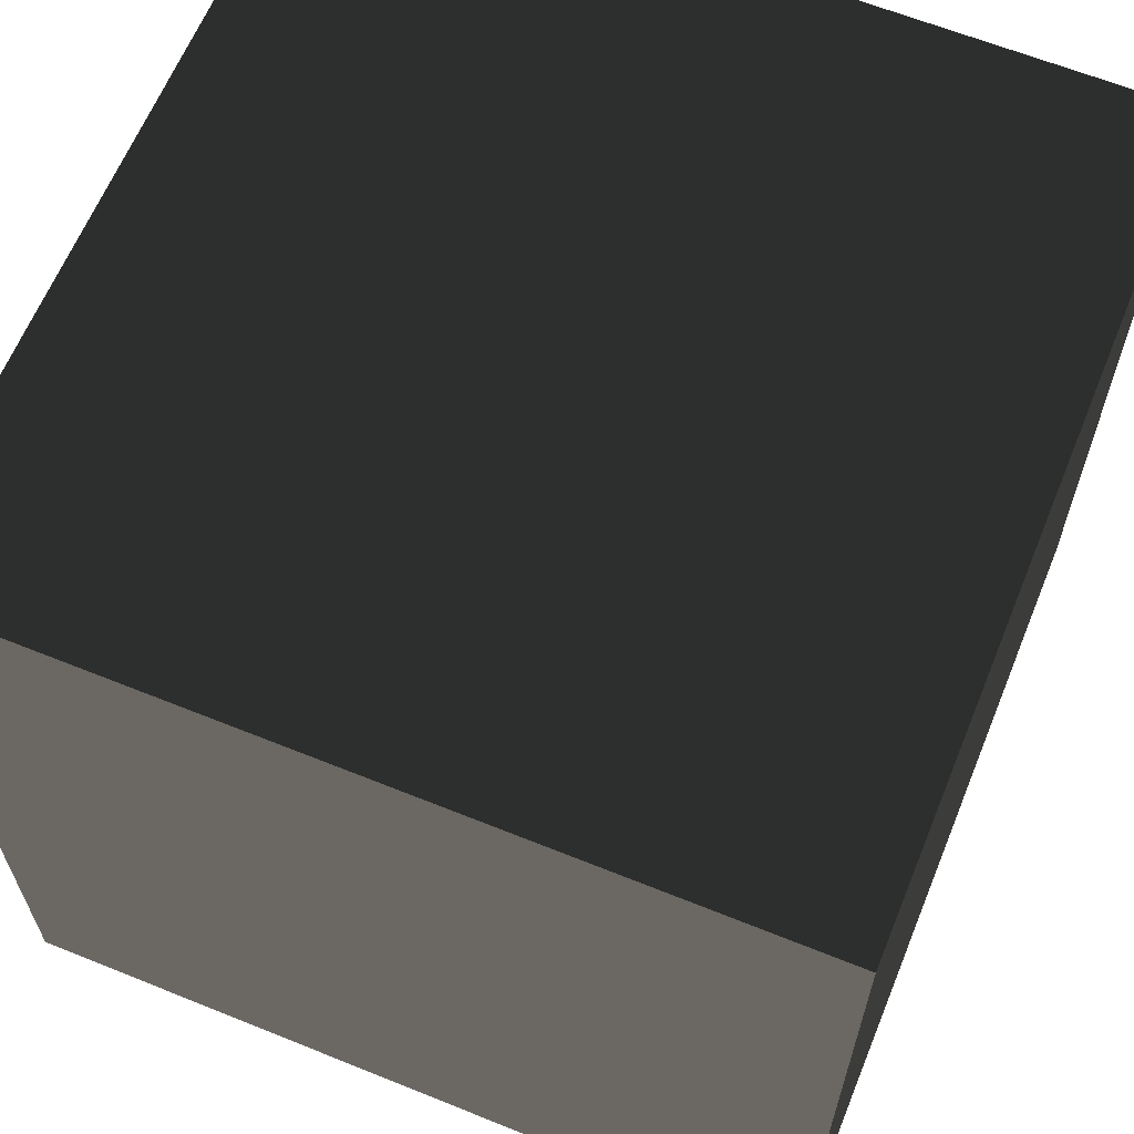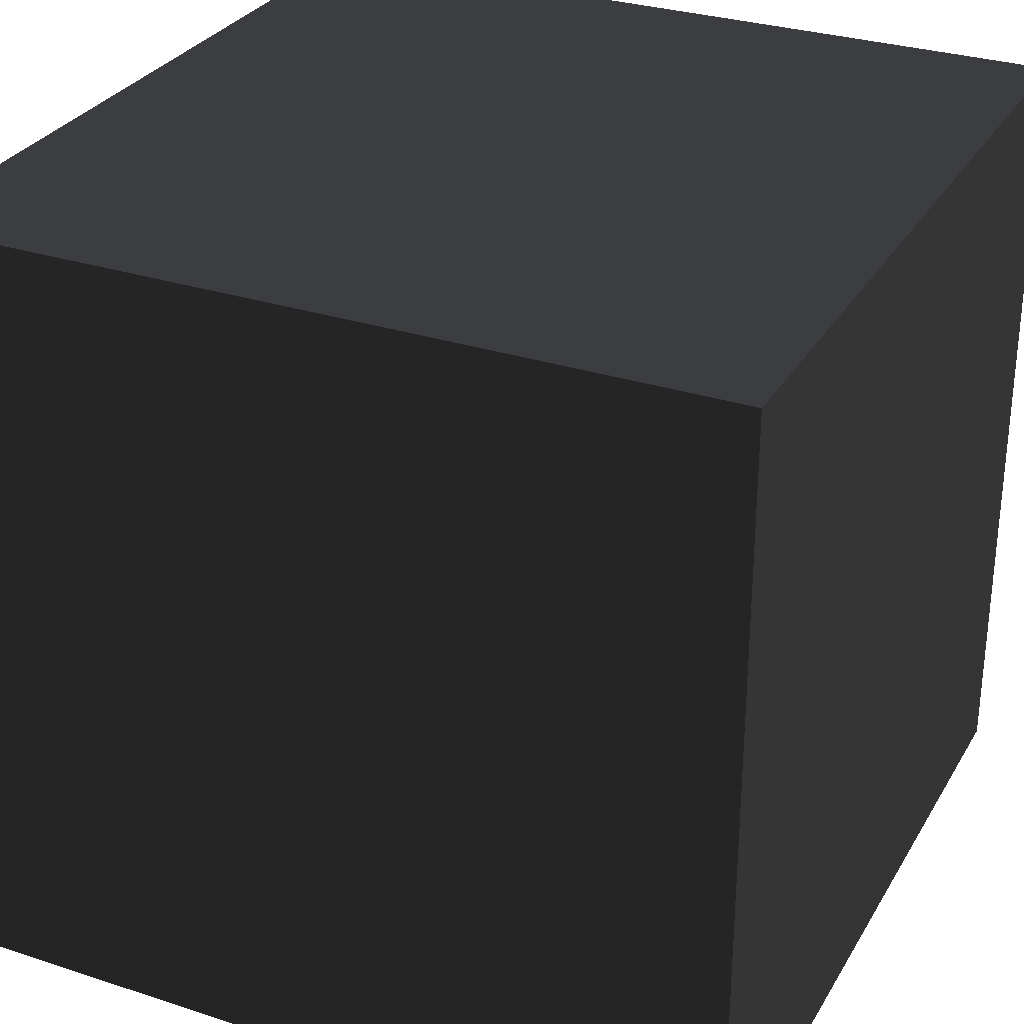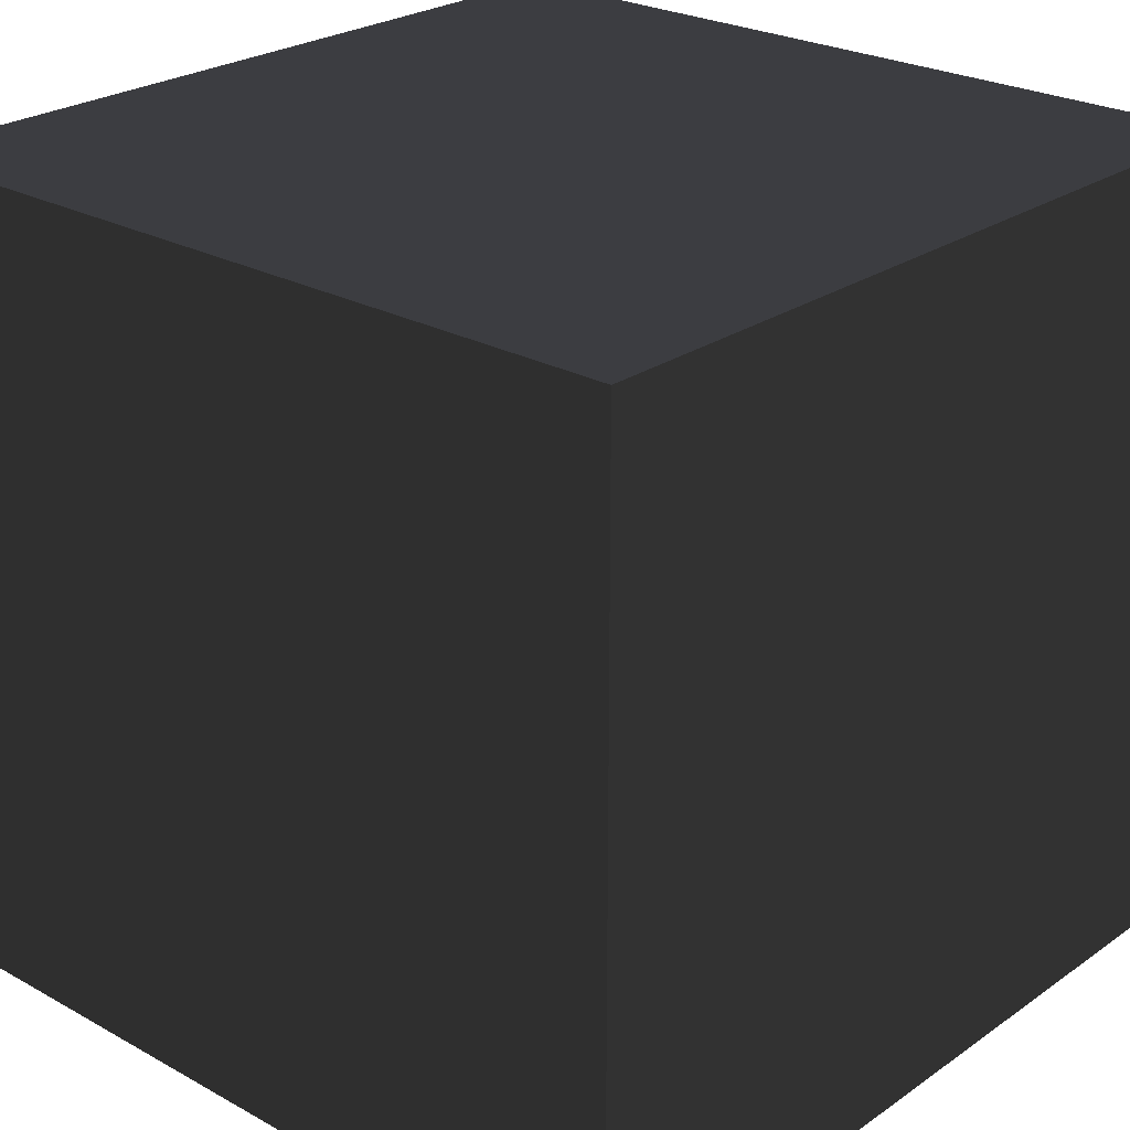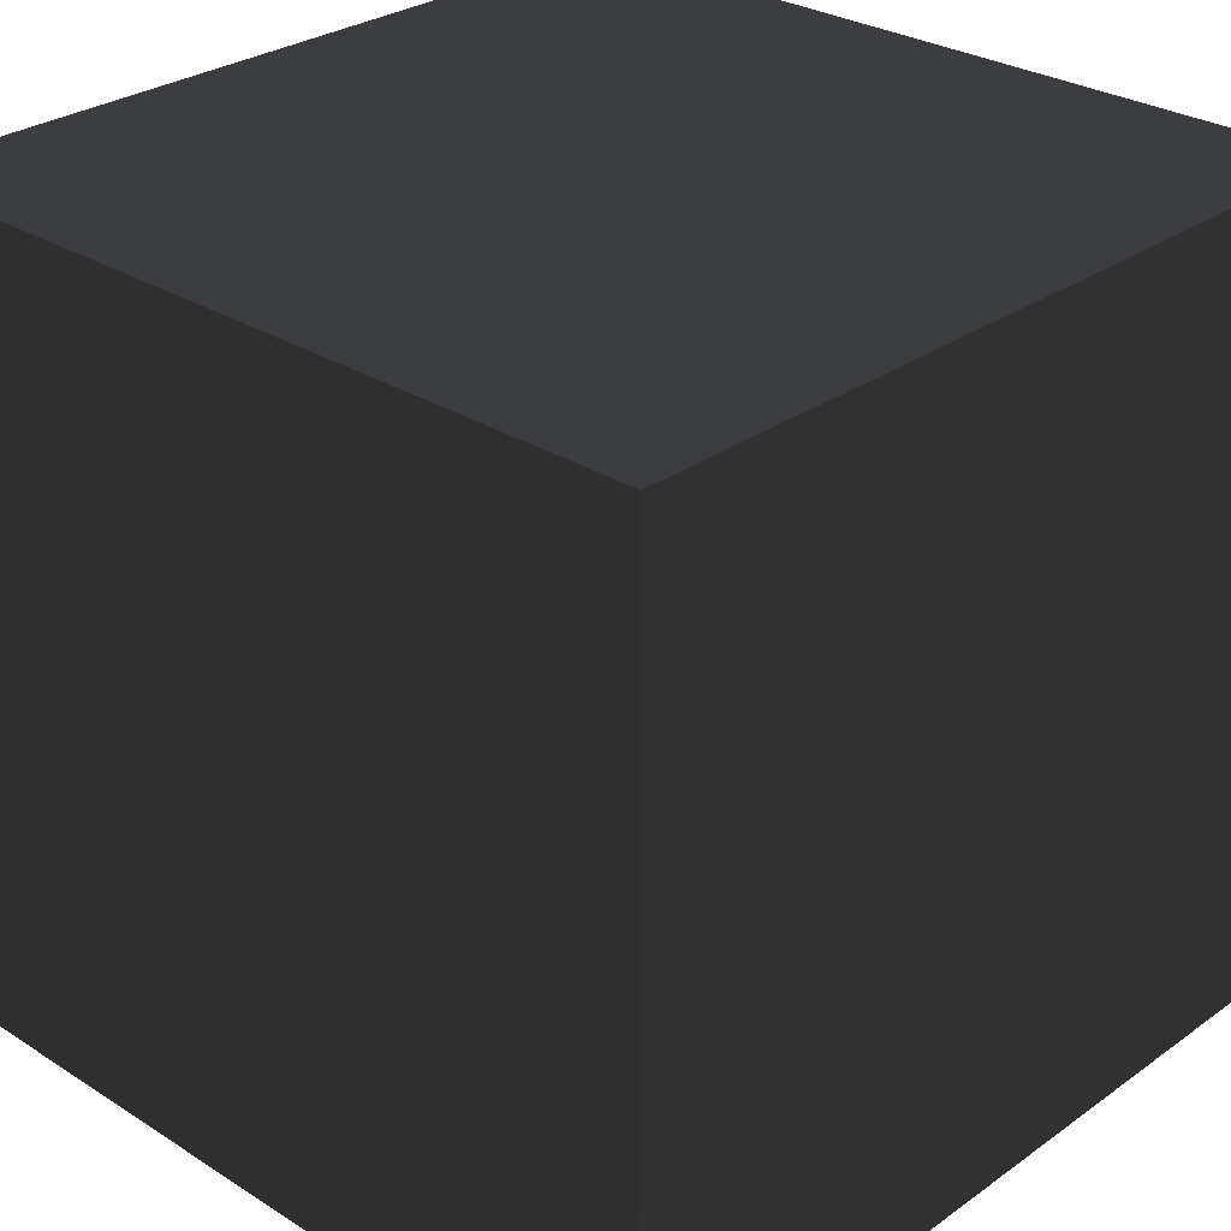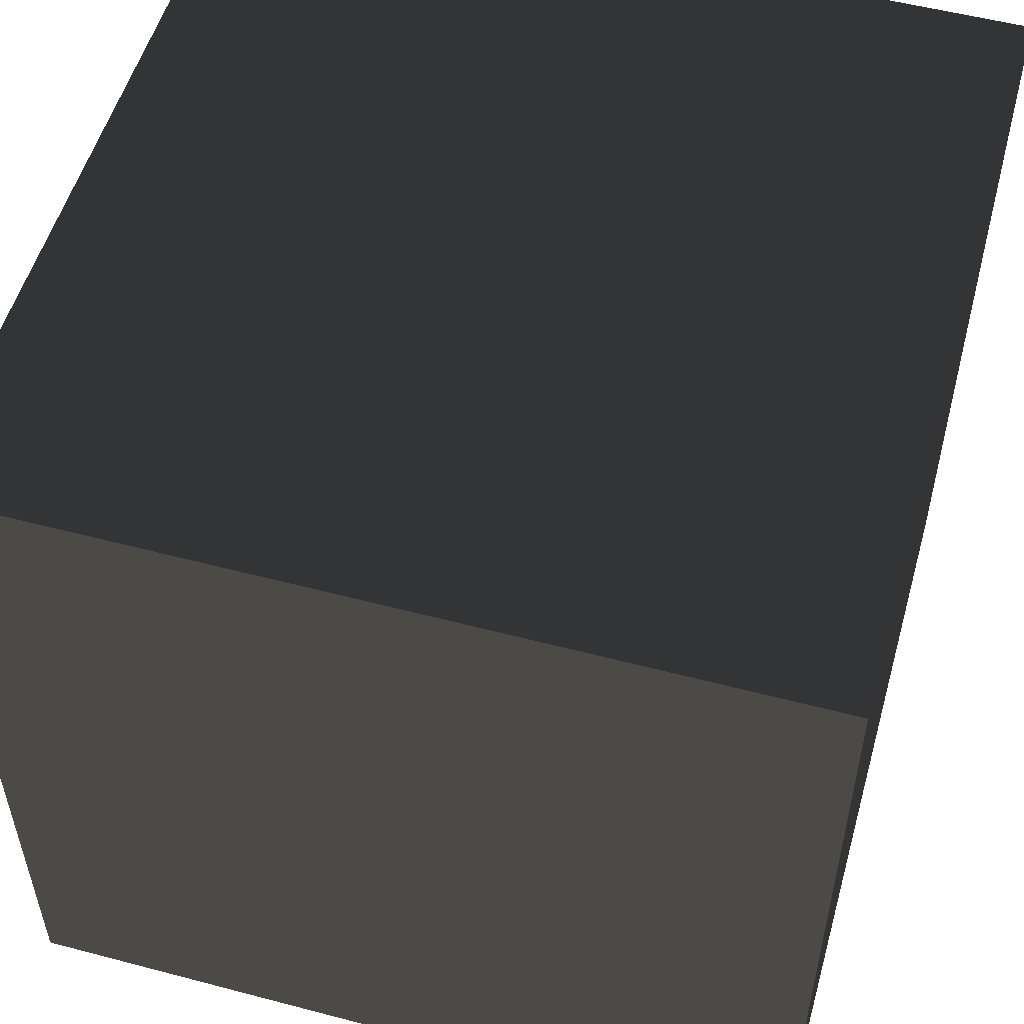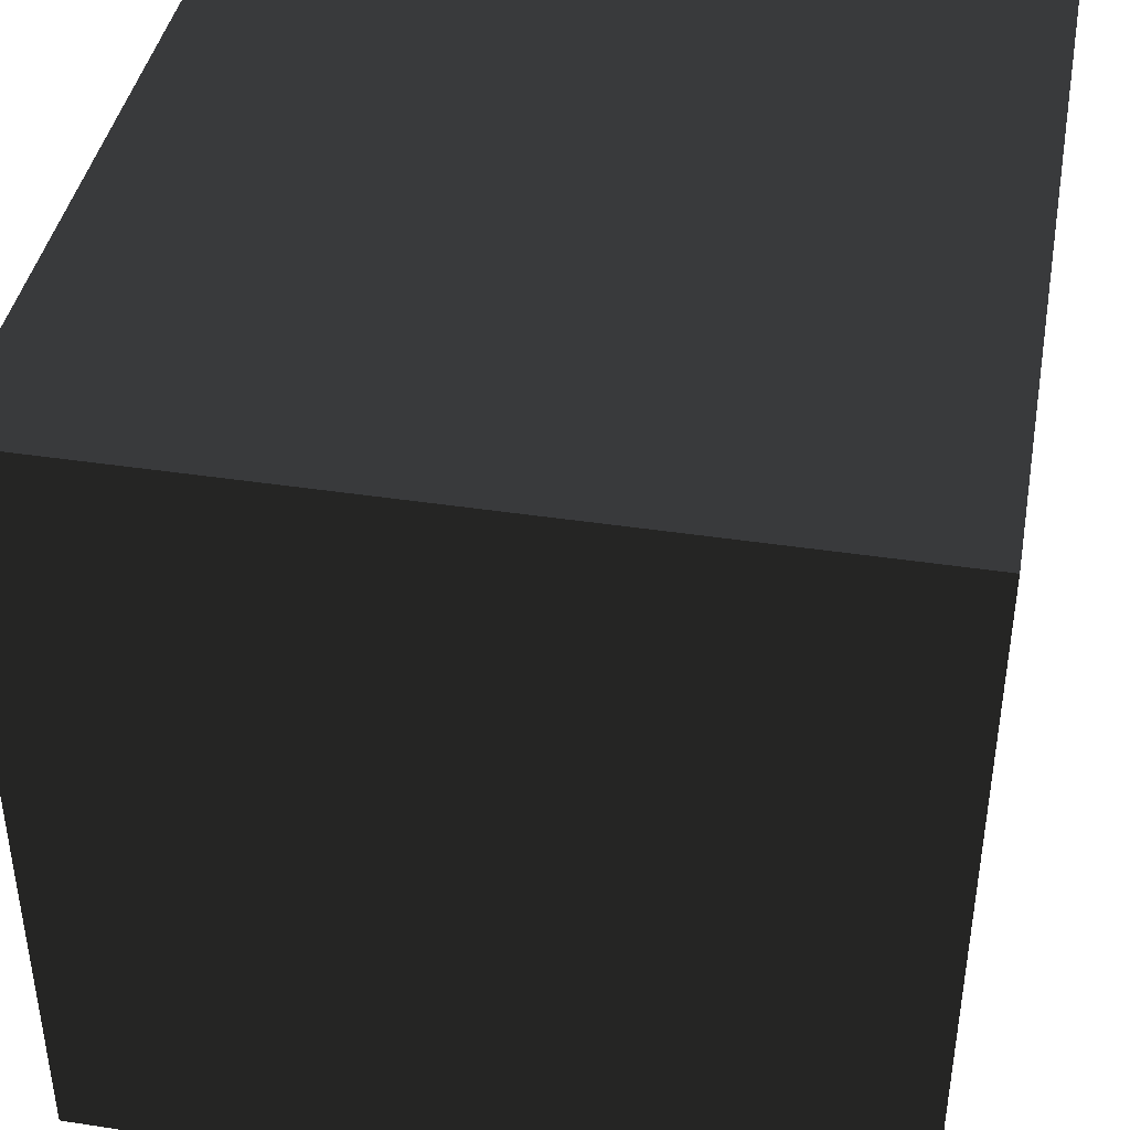
<metadata>
{"format":"obj","ext":"obj","renderer":"f3d","projection":"perspective","resolution":1024,"background":"white","views":[{"elev":63.5,"azim":22.2,"up":"+Z"},{"elev":30.1,"azim":-154.6,"up":"+Y"},{"elev":25.1,"azim":41.8,"up":"+Y"},{"elev":28.8,"azim":43.4,"up":"+Z"},{"elev":53.7,"azim":-164.3,"up":"+Z"},{"elev":41.2,"azim":10.5,"up":"+Z"}]}
</metadata>
<code>
o 1
v -0.5 -0.5 0.5
v -0.5 -0.5 -0.5
v -0.5 0.5 -0.5
v -0.5 0.5 0.5
v 0.5 -0.5 0.5
v 0.5 -0.5 -0.5
v 0.5 0.5 -0.5
v 0.5 0.5 0.5
f 4 3 2 1
f 2 6 5 1
f 3 7 6 2
f 8 7 3 4
f 5 8 4 1
f 6 7 8 5

</code>
